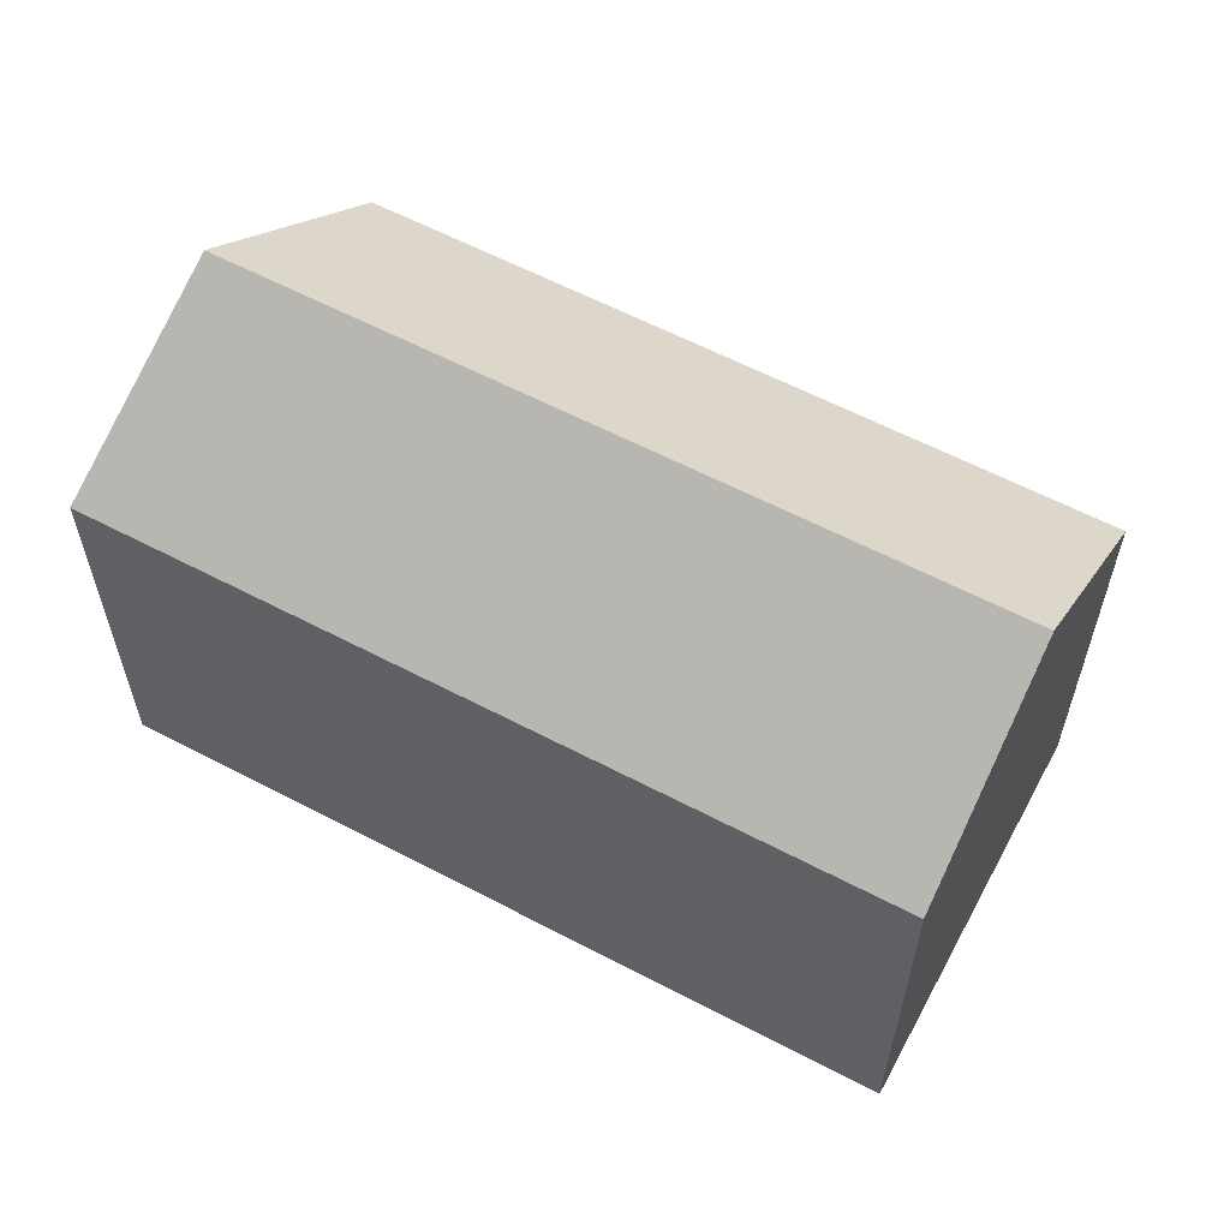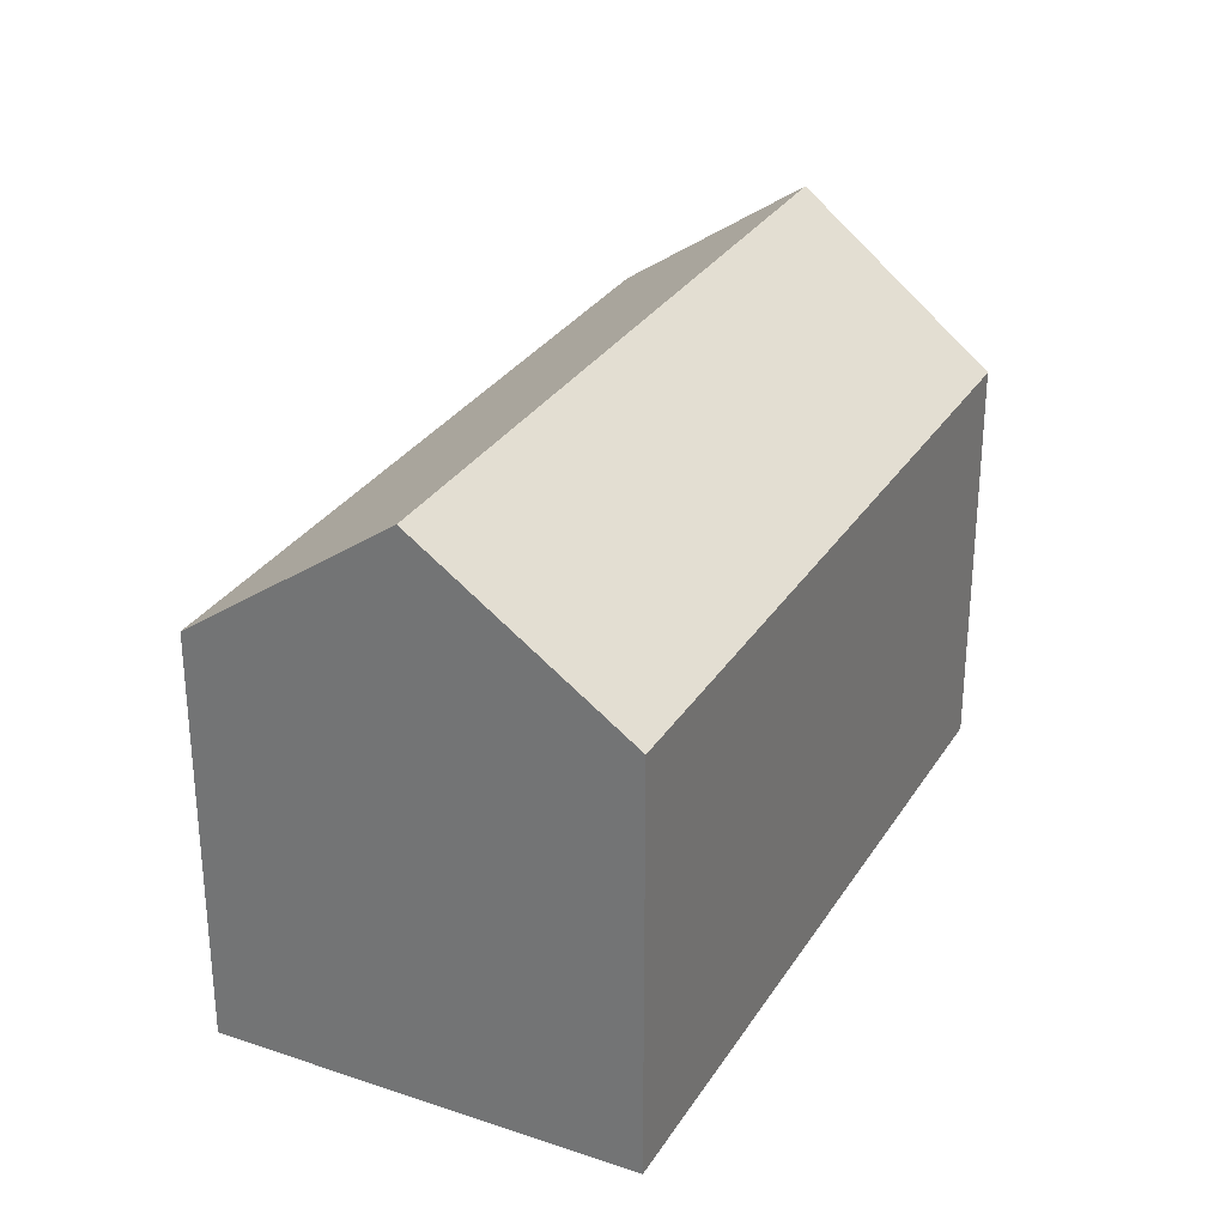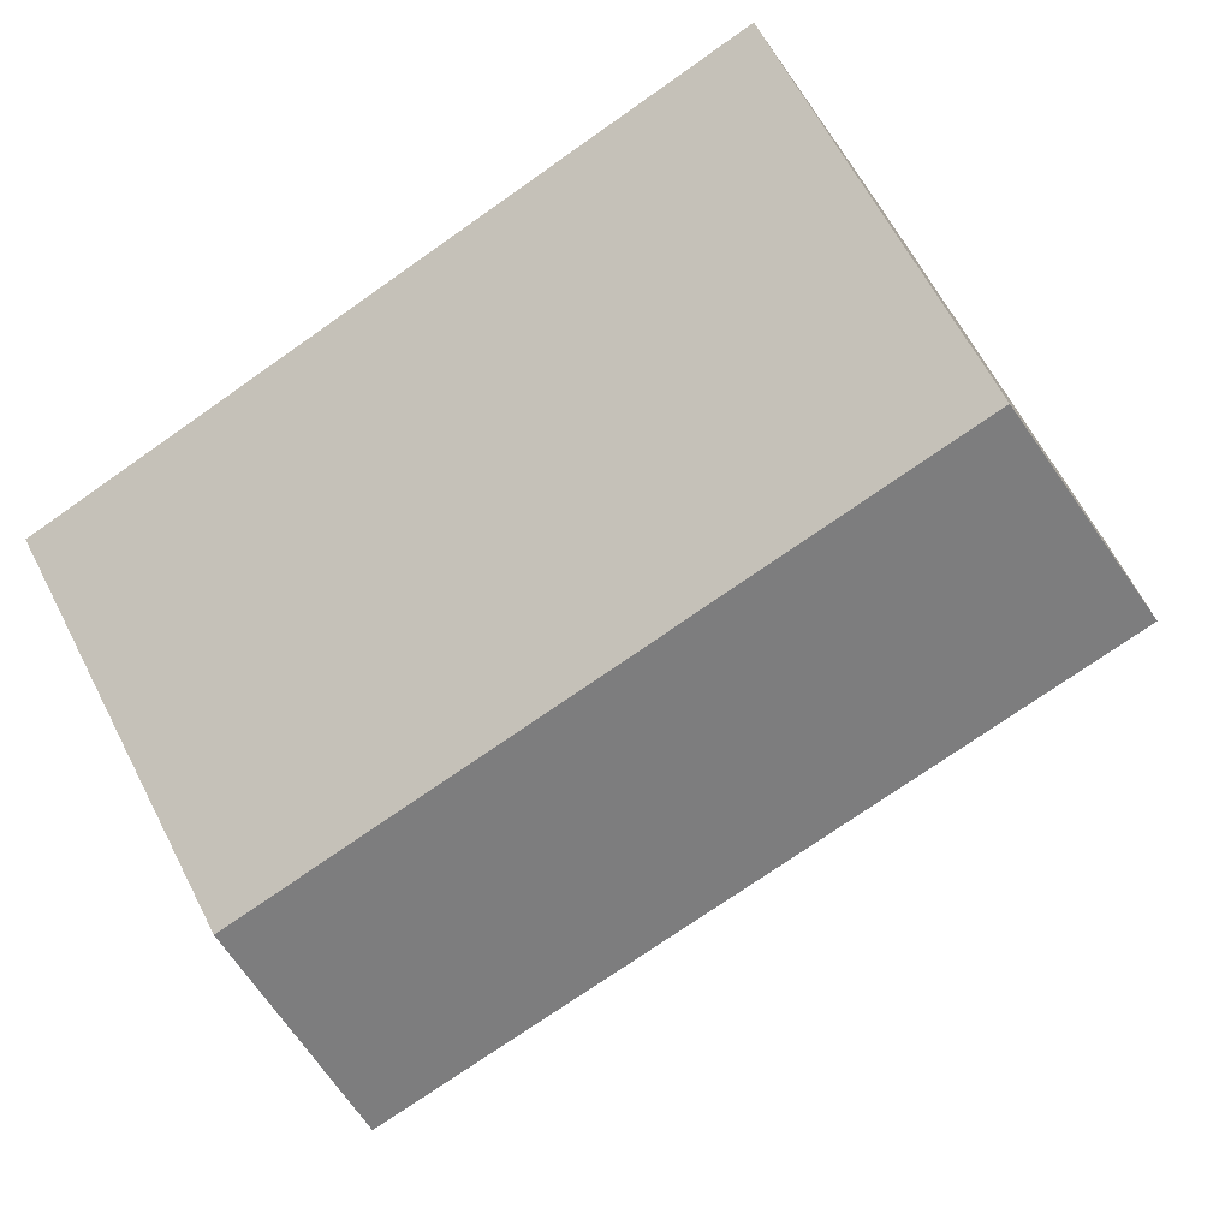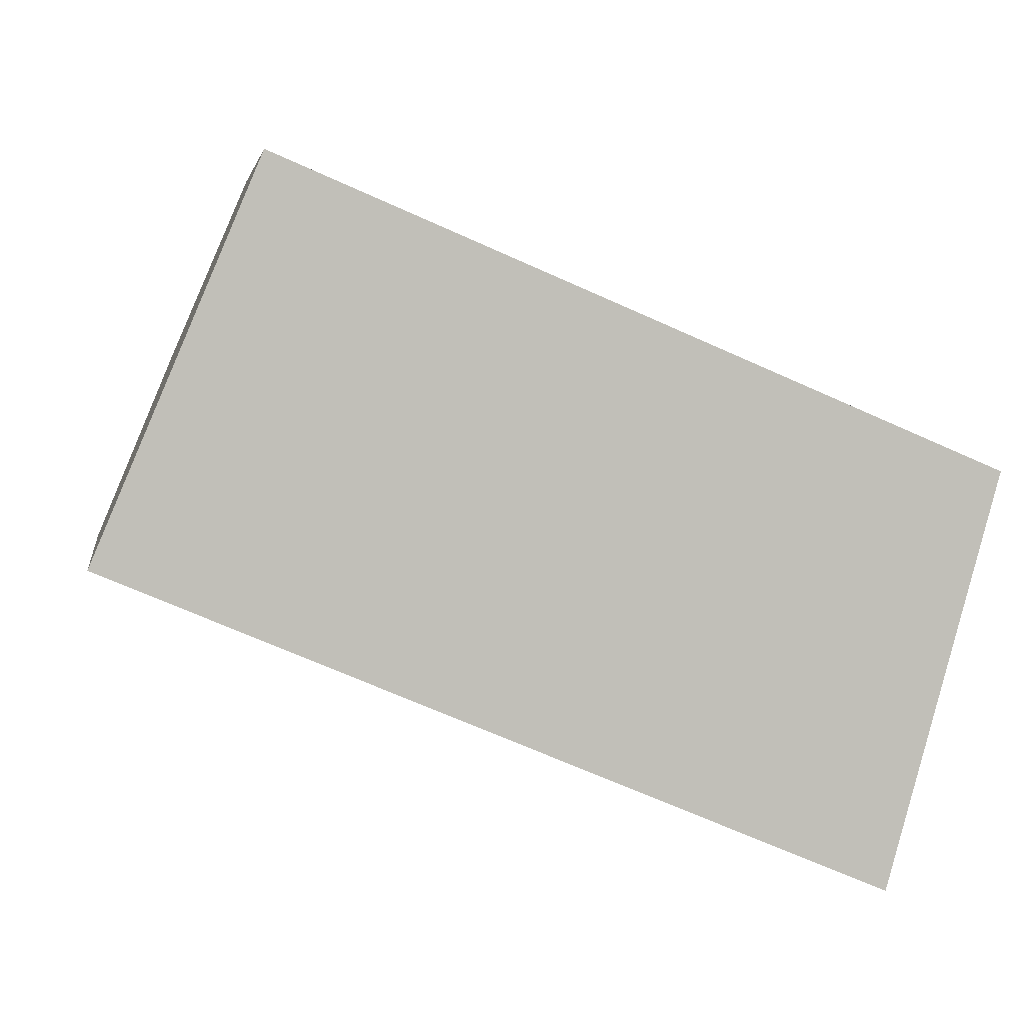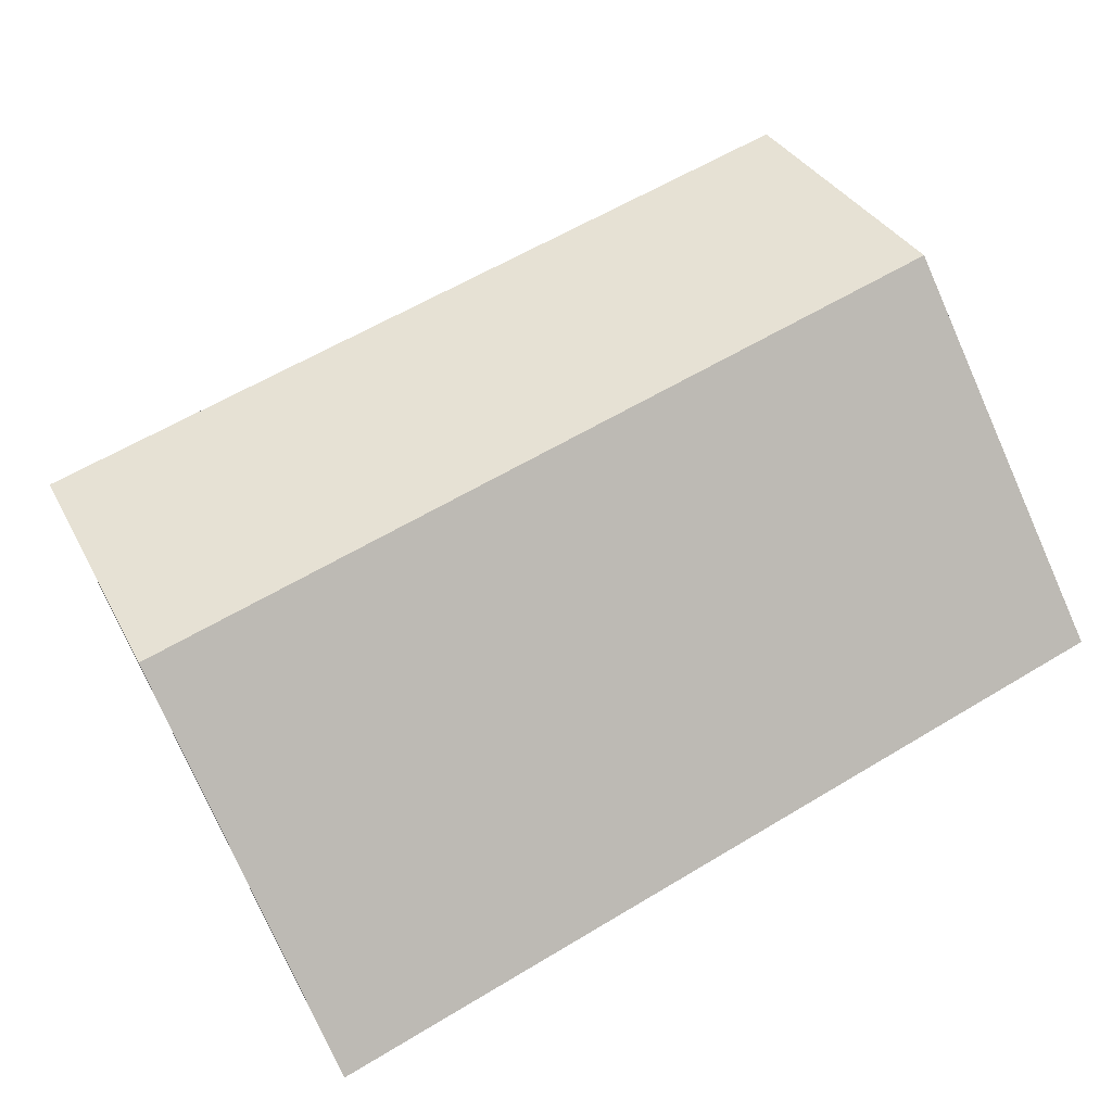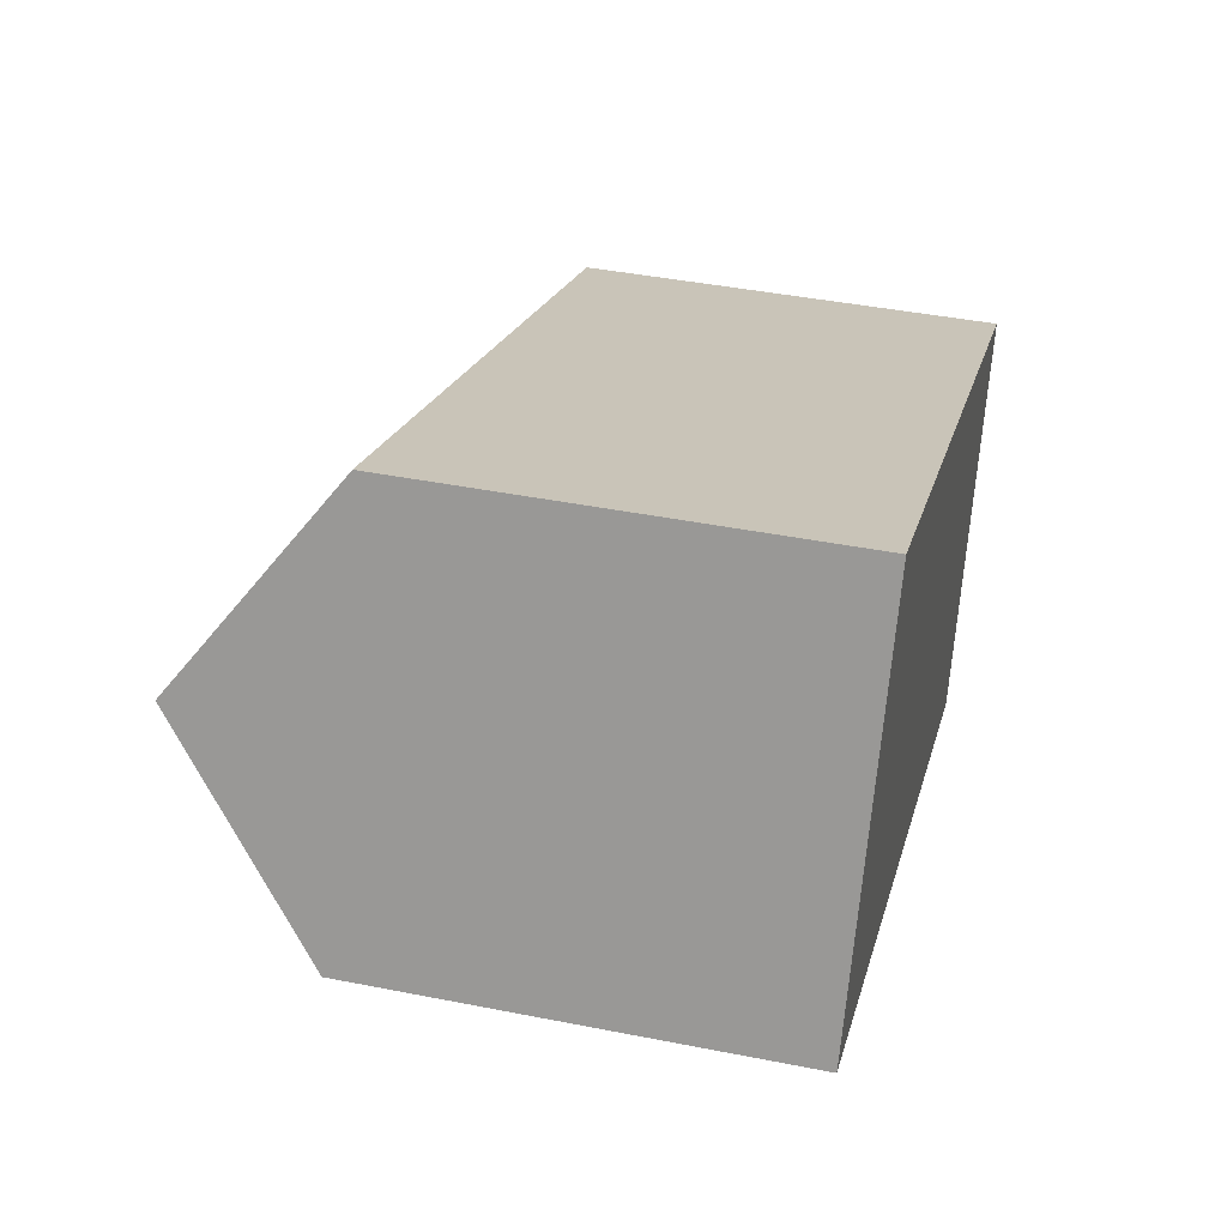
<metadata>
{"format":"obj","ext":"obj","renderer":"f3d","projection":"perspective","resolution":1024,"background":"white","views":[{"elev":60.0,"azim":-128.6,"up":"+Y"},{"elev":29.7,"azim":-40.7,"up":"+Y"},{"elev":63.8,"azim":152.7,"up":"+Z"},{"elev":4.0,"azim":-8.9,"up":"+Z"},{"elev":-77.0,"azim":-156.2,"up":"+Z"},{"elev":42.1,"azim":-76.6,"up":"+Z"}]}
</metadata>
<code>
v  8.296 10.69 -3.54
v  21.26 14.51 -3.151
v  19.82 10.7 -8.456
v  0.145 10.7 -0.062
v  0 10.7 6.549e-16
v  0.448 11.5 1.052
v  2.134 14.51 5.011
v  4.261 10.71 10.01
v  22.72 10.67 2.183
v  0 0 0
v  4.261 -6.127e-16 10.01
v  0.448 -6.442e-17 1.052
v  2.134 -3.068e-16 5.011
v  22.72 -1.337e-16 2.183
v  19.82 5.178e-16 -8.456
v  21.26 1.929e-16 -3.151
v  8.296 2.168e-16 -3.54
v  0.145 3.796e-18 -0.062
g defaultobject
f 1 2 3
f 2 1 4
f 2 4 5
f 2 5 6
f 2 6 7
f 8 2 7
f 2 8 9
f 6 8 7
f 8 6 5
f 8 5 10
f 8 10 11
f 11 10 12
f 11 12 13
f 11 9 8
f 9 11 14
f 9 3 2
f 3 9 14
f 3 14 15
f 15 14 16
f 15 1 3
f 1 15 17
f 1 17 4
f 4 17 18
f 4 18 5
f 5 18 10
f 13 14 11
f 14 13 16
f 16 13 12
f 16 12 15
f 15 12 10
f 15 10 18
f 15 18 17

</code>
